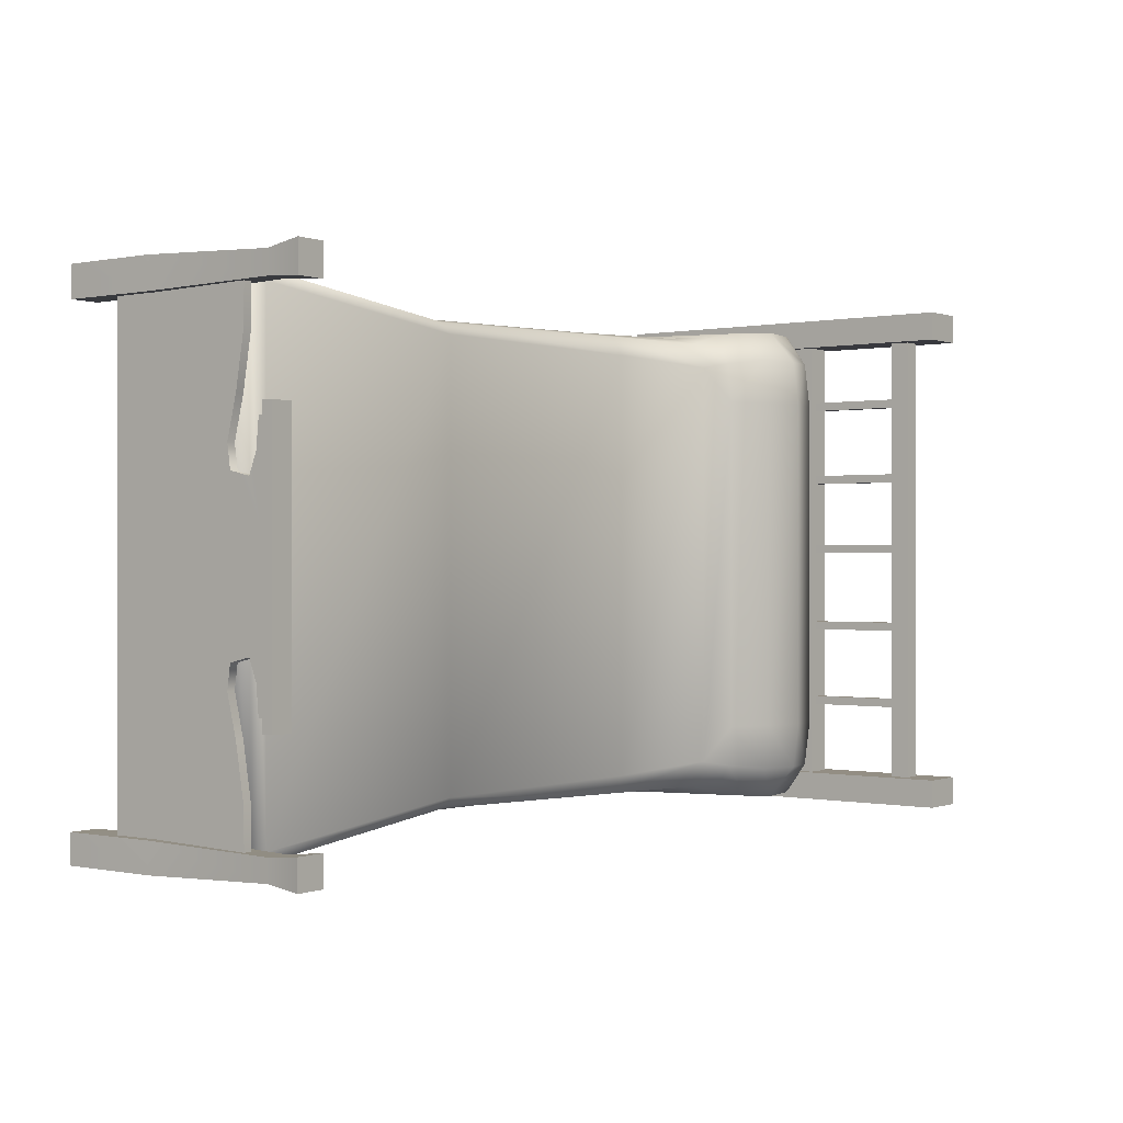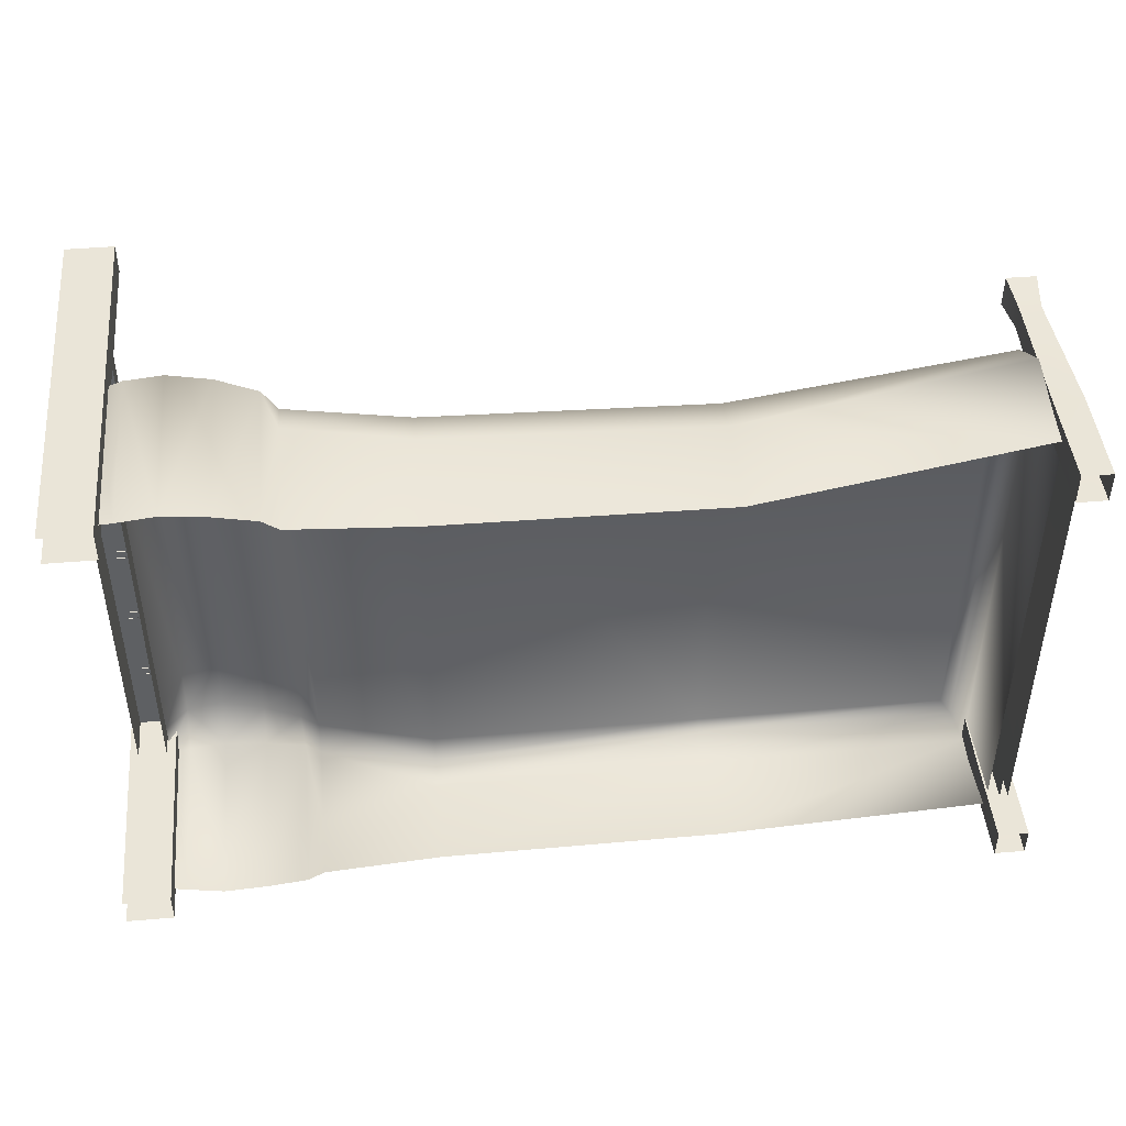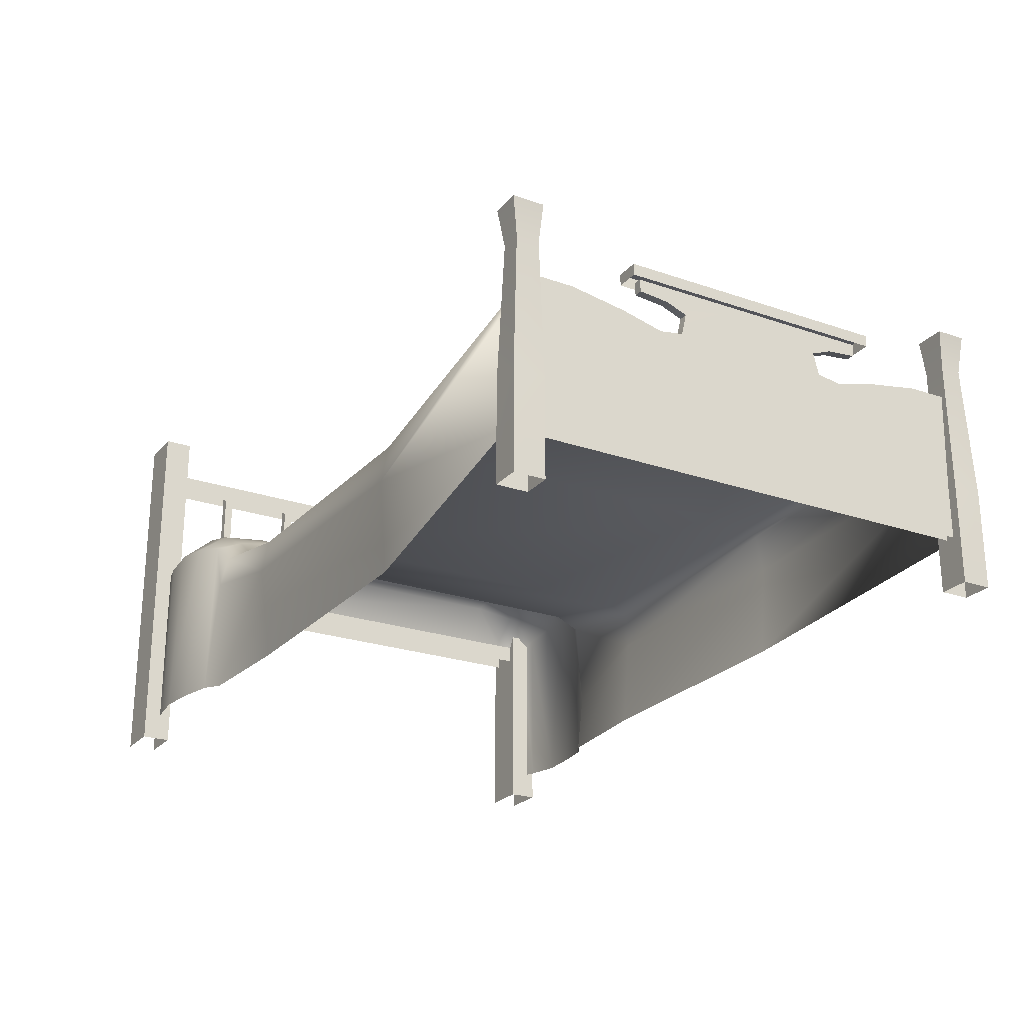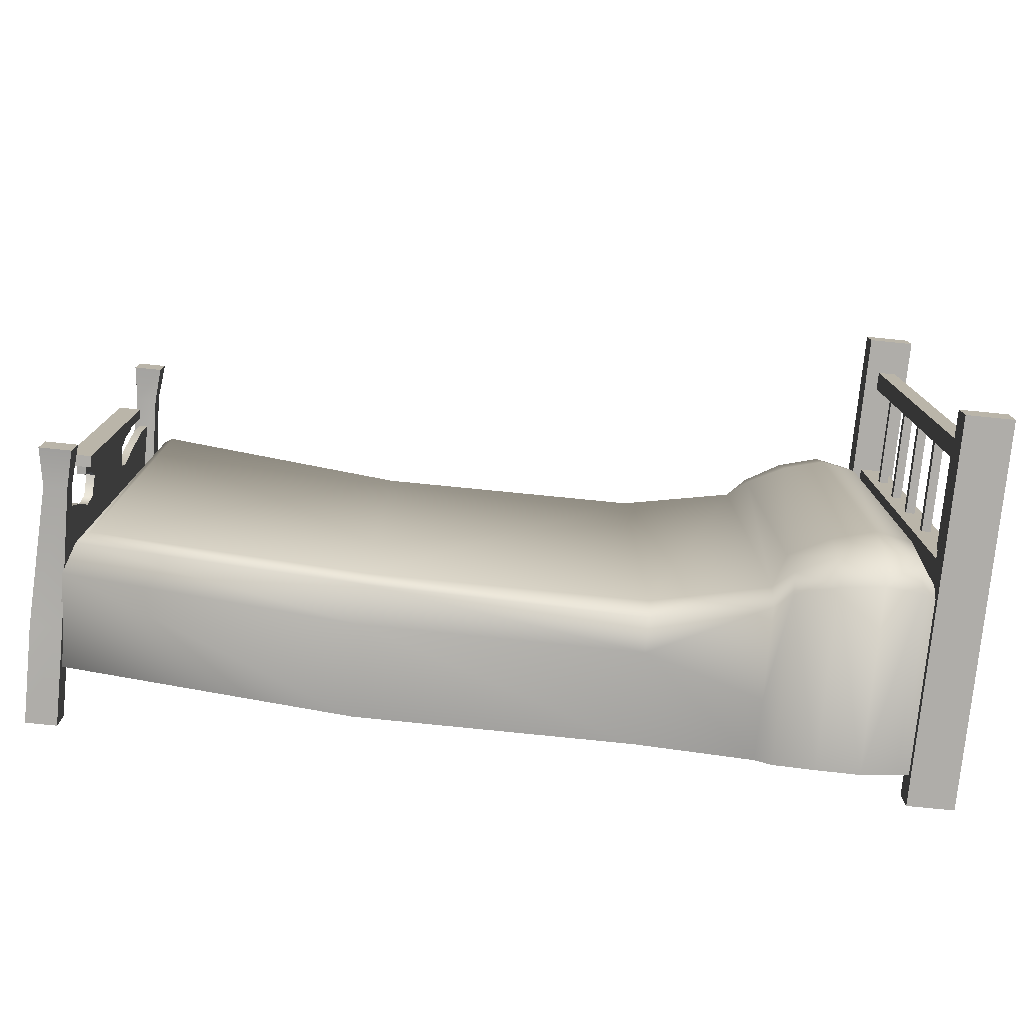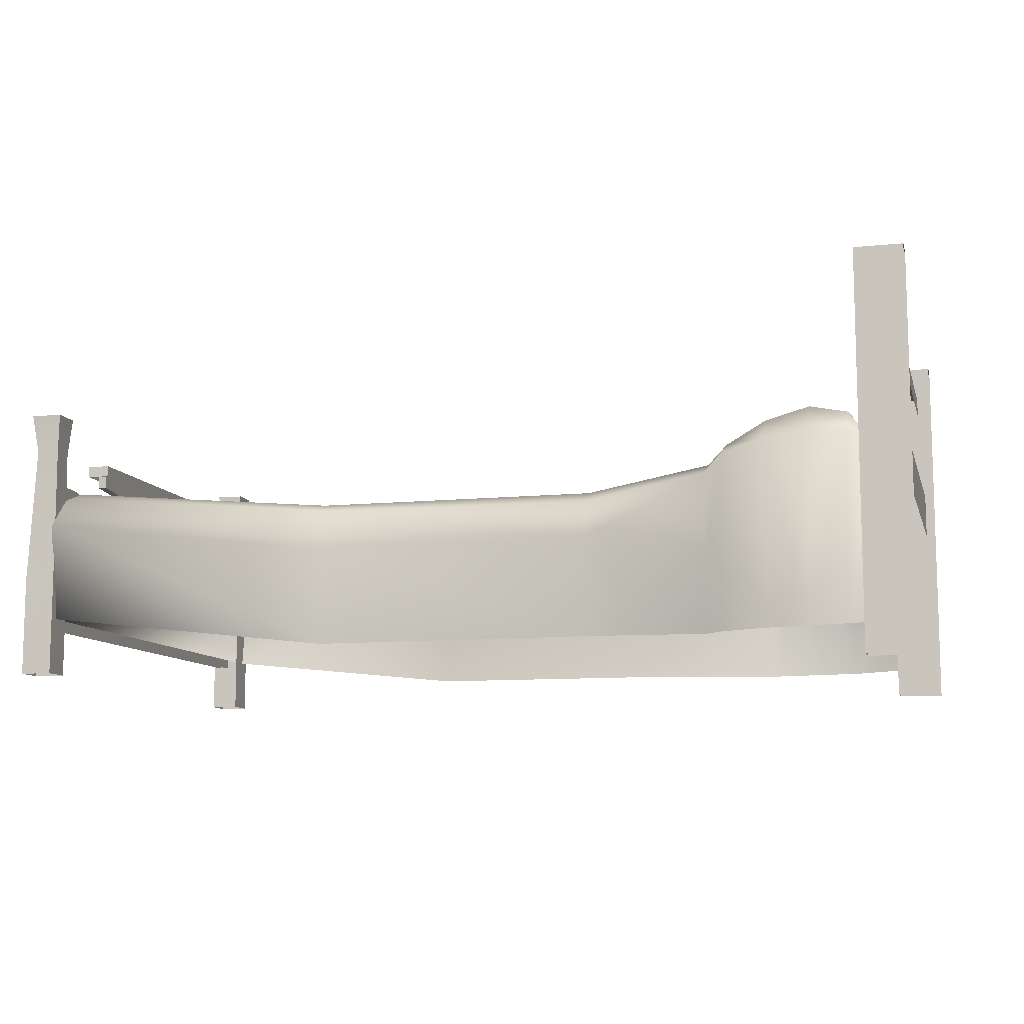
<metadata>
{"format":"obj","ext":"obj","renderer":"f3d","projection":"perspective","resolution":1024,"background":"white","views":[{"elev":-0.0,"azim":127.0,"up":"+Z"},{"elev":45.4,"azim":-5.5,"up":"+Z"},{"elev":-23.9,"azim":60.0,"up":"+Y"},{"elev":-77.2,"azim":174.3,"up":"+Z"},{"elev":-9.9,"azim":-165.4,"up":"+Y"}]}
</metadata>
<code>
g Inst_bed1_
v -107.6 89.76 -65.58
v -112.5 89.76 -65.58
v -112.5 89.76 64.01
v -107.6 89.76 64.01
v -112.5 89.76 -65.58
v -112.5 84.72 -65.58
v -112.5 84.72 64.01
v -112.5 89.76 64.01
v -107.6 84.72 -65.58
v -107.6 89.76 -65.58
v -107.6 89.76 64.01
v -107.6 84.72 64.01
v -108.9 59.42 -38.8
v -108.9 59.42 -41.08
v -108.9 87.78 -41.08
v -108.9 87.78 -38.8
v -108.9 59.42 -41.08
v -111.2 59.42 -41.08
v -111.2 87.78 -41.08
v -108.9 87.78 -41.08
v -111.2 59.42 -38.8
v -108.9 59.42 -38.8
v -108.9 87.78 -38.8
v -111.2 87.78 -38.8
v -108.9 59.42 -17.25
v -108.9 59.42 -19.54
v -108.9 87.78 -19.54
v -108.9 87.78 -17.25
v -108.9 59.42 -19.54
v -111.2 59.42 -19.54
v -111.2 87.78 -19.54
v -108.9 87.78 -19.54
v -111.2 59.42 -17.25
v -108.9 59.42 -17.25
v -108.9 87.78 -17.25
v -111.2 87.78 -17.25
v -108.9 59.42 4.743
v -108.9 59.42 2.459
v -108.9 87.78 2.459
v -108.9 87.78 4.743
v -108.9 59.42 2.459
v -111.2 59.42 2.459
v -111.2 87.78 2.459
v -108.9 87.78 2.459
v -111.2 59.42 4.743
v -108.9 59.42 4.743
v -108.9 87.78 4.743
v -111.2 87.78 4.743
v -108.9 59.42 24.63
v -108.9 59.42 22.34
v -108.9 87.78 22.34
v -108.9 87.78 24.63
v -108.9 59.42 22.34
v -111.2 59.42 22.34
v -111.2 87.78 22.34
v -108.9 87.78 22.34
v -111.2 59.42 24.63
v -108.9 59.42 24.63
v -108.9 87.78 24.63
v -111.2 87.78 24.63
v -108.9 59.42 45.66
v -108.9 59.42 43.38
v -108.9 87.78 43.38
v -108.9 87.78 45.66
v -108.9 59.42 43.38
v -111.2 59.42 43.38
v -111.2 87.78 43.38
v -108.9 87.78 43.38
v -111.2 59.42 45.66
v -108.9 59.42 45.66
v -108.9 87.78 45.66
v -111.2 87.78 45.66
v -106.3 59.66 -65.58
v -113.8 59.66 -65.58
v -113.8 59.66 64.01
v -106.3 59.66 64.01
v -113.8 59.66 -65.58
v -113.8 47.49 -65.58
v -113.8 47.49 64.01
v -113.8 59.66 64.01
v -106.3 47.49 -65.58
v -106.3 59.66 -65.58
v -106.3 59.66 64.01
v -106.3 47.49 64.01
v 108.9 59.77 -66.96
v 114.7 59.77 -66.96
v 116.1 24.84 -67.98
v 109.4 59.77 65.09
v 109.4 59.77 59.3
v 108.4 24.84 58.59
v -104 99.4 -67.98
v -104 99.4 -60.44
v -104 -0.1822 -60.44
v -104 -0.1822 -67.98
v -104 99.4 -60.44
v -116.1 99.4 -60.44
v -116.1 -0.1822 -60.44
v -104 -0.1822 -60.44
v -116.1 99.4 -67.98
v -104 99.4 -67.98
v -104 -0.1822 -67.98
v -116.1 -0.1822 -67.98
v 108.2 24.84 -67.98
v 116.1 -0.1822 -67.98
v 108.2 24.84 -60.44
v 108.2 24.84 -67.98
v 108.2 -0.1822 -67.98
v -104 99.4 61.24
v -104 99.4 68.77
v -104 -0.1822 68.77
v -104 -0.1822 61.24
v -104 99.4 68.77
v -116.1 99.4 68.77
v -116.1 -0.1822 68.77
v -104 -0.1822 68.77
v -116.1 99.4 61.24
v -104 99.4 61.24
v -104 -0.1822 61.24
v -116.1 -0.1822 61.24
v 108.4 69.51 66.52
v 109.4 59.77 65.09
v 114.9 59.77 65.09
v 115.9 69.51 66.52
v 116.1 69.51 -60.44
v 114.7 59.77 -61.46
v 114.7 59.77 -66.96
v 116.1 69.51 -67.98
v 108.2 69.51 -60.44
v 108.9 59.77 -61.46
v 114.7 59.77 -61.46
v 116.1 69.51 -60.44
v 116.1 69.51 -67.98
v 108.2 69.51 -67.98
v 108.9 59.77 -66.96
v 108.9 59.77 -61.46
v 108.2 69.51 -60.44
v 108.2 69.51 -67.98
v 116.1 24.84 -60.44
v 116.1 24.84 -67.98
v 116.1 -0.1822 -60.44
v 116.1 -0.1822 -67.98
v 108.2 24.84 -60.44
v 116.1 24.84 -60.44
v 108.2 -0.1822 -60.44
v 116.1 -0.1822 -60.44
v 108.4 69.51 58.59
v 108.2 -0.1822 -67.98
v 108.4 -0.1822 66.52
v 115.9 -0.1822 66.52
v 115.9 24.84 66.52
v 108.2 -0.1822 -60.44
v 108.4 24.84 66.52
v 115.4 61.61 33.61
v 115.4 58.69 33.61
v 115.4 58.69 -35.96
v 108.4 -0.1822 58.59
v 108.4 -0.1822 66.52
v 108.4 24.84 66.52
v 115.4 61.61 -35.96
v 109.6 58.69 33.61
v 109.6 61.61 33.61
v 109.6 61.61 -35.96
v 109.6 58.69 -35.96
v 108.4 69.51 66.52
v 115.9 69.51 66.52
v 114.9 59.77 65.09
v 114.9 59.77 59.3
v 115.9 69.51 58.59
v 114.9 59.77 59.3
v 109.4 59.77 59.3
v 108.4 69.51 58.59
v 115.9 69.51 58.59
v 115.9 -0.1822 66.52
v 115.9 -0.1822 58.59
v 115.9 24.84 58.59
v 115.9 24.84 66.52
v 115.9 24.84 58.59
v 108.4 24.84 58.59
v 109.6 61.61 33.61
v 115.4 61.61 33.61
v 115.4 61.61 -35.96
v 115.9 -0.1822 58.59
v 108.4 -0.1822 58.59
v 109.6 61.61 -35.96
f 9 11 12
f 11 9 10
f 132 86 85
f 87 85 86
f 85 87 103
f 104 103 87
f 103 104 147
f 85 133 132
f 105 107 151
f 107 105 106
f 135 106 105
f 106 135 134
f 136 134 135
f 134 136 137
f 120 121 122
f 152 122 121
f 122 152 150
f 148 150 152
f 150 148 149
f 122 123 120
f 124 125 126
f 138 126 125
f 126 138 139
f 140 139 138
f 139 140 141
f 126 127 124
f 143 144 145
f 144 143 142
f 130 142 143
f 142 130 129
f 128 129 130
f 130 131 128
f 146 89 88
f 90 88 89
f 88 90 158
f 156 158 90
f 158 156 157
f 88 164 146
f 165 166 167
f 176 167 166
f 167 176 175
f 173 175 176
f 175 173 174
f 167 168 165
f 15 13 14
f 13 15 16
f 19 17 18
f 17 19 20
f 23 21 22
f 21 23 24
f 27 25 26
f 25 27 28
f 31 29 30
f 29 31 32
f 35 33 34
f 33 35 36
f 39 37 38
f 37 39 40
f 43 41 42
f 41 43 44
f 47 45 46
f 45 47 48
f 51 49 50
f 49 51 52
f 55 53 54
f 53 55 56
f 59 57 58
f 57 59 60
f 63 61 62
f 61 63 64
f 67 65 66
f 65 67 68
f 71 69 70
f 69 71 72
f 75 73 74
f 73 75 76
f 79 77 78
f 77 79 80
f 83 81 82
f 81 83 84
f 93 91 92
f 91 93 94
f 97 95 96
f 95 97 98
f 101 99 100
f 99 101 102
f 110 108 109
f 108 110 111
f 114 112 113
f 112 114 115
f 118 116 117
f 116 118 119
f 155 153 154
f 153 155 159
f 162 160 161
f 160 162 163
f 181 179 180
f 179 181 184
f 169 171 172
f 171 169 170
f 177 170 169
f 170 177 178
f 182 178 177
f 178 182 183
f 3 1 2
f 1 3 4
f 7 5 6
f 5 7 8
v -116.1 99.4 68.77
v -104 99.4 68.77
v -104 99.4 61.24
v 108.4 69.51 58.59
v 108.4 69.51 66.52
v 115.9 69.51 66.52
v 115.9 69.51 58.59
v -116.1 99.4 61.24
v -104 99.4 -67.98
v -116.1 99.4 -67.98
v -116.1 99.4 -60.44
v 108.2 69.51 -60.44
v 116.1 69.51 -60.44
v 116.1 69.51 -67.98
v 108.2 69.51 -67.98
v -104 99.4 -60.44
v 115.4 58.69 -35.96
v 109.6 58.69 -35.96
v 109.6 61.61 -35.96
v 115.4 61.61 -35.96
v 115.4 58.69 33.61
v 115.4 61.61 33.61
v 109.6 61.61 33.61
v 109.6 58.69 33.61
f 187 185 186
f 185 187 192
f 190 188 189
f 188 190 191
f 195 193 194
f 193 195 200
f 198 196 197
f 196 198 199
f 203 201 202
f 201 203 204
f 207 205 206
f 205 207 208
v 113.6 55.94 30.63
v 113.6 59.09 30.87
v 111.4 59.09 30.87
v 111.4 55.94 30.63
v 113.6 55.22 23.23
v 113.6 55.94 30.63
v 111.4 55.94 30.63
v 111.4 55.22 23.23
v 113.6 53.18 17.95
v 113.6 55.22 23.23
v 111.4 55.22 23.23
v 111.4 53.18 17.95
v 113.7 47.62 19.27
v 113.6 53.18 17.95
v 111.4 53.18 17.95
v 111.5 47.62 19.27
v 113.7 46.73 25.29
v 113.7 47.62 19.27
v 111.5 47.62 19.27
v 111.5 46.73 25.29
v 113.7 49.31 35.58
v 113.7 46.73 25.29
v 111.5 46.73 25.29
v 111.5 49.31 35.58
v 113.7 51.66 49.49
v 111.5 51.66 49.49
v 113.7 51.73 59.65
v 113.7 51.66 49.49
v 111.5 51.66 49.49
v 111.5 51.73 59.65
v 113.7 51.66 -51.63
v 113.7 51.73 -61.78
v 111.5 51.73 -61.78
v 111.5 51.66 -51.63
v 113.7 49.31 -37.71
v 113.7 51.66 -51.63
v 111.5 51.66 -51.63
v 111.5 49.31 -37.71
v 113.7 46.73 -27.43
v 111.5 46.73 -27.43
v 113.7 47.62 -21.41
v 113.7 46.73 -27.43
v 111.5 46.73 -27.43
v 111.5 47.62 -21.41
v 113.6 53.18 -20.09
v 113.7 47.62 -21.41
v 111.5 47.62 -21.41
v 111.4 53.18 -20.09
v 113.6 55.22 -25.36
v 113.6 53.18 -20.09
v 111.4 53.18 -20.09
v 111.4 55.22 -25.36
v 113.6 55.94 -32.77
v 113.6 55.22 -25.36
v 111.4 55.22 -25.36
v 111.4 55.94 -32.77
v 113.6 59.09 -33.01
v 113.6 55.94 -32.77
v 111.4 55.94 -32.77
v 111.4 59.09 -33.01
v 111.5 46.73 -27.43
v 111.5 49.31 -37.71
v 111.5 51.66 -51.63
v 111.5 51.73 -61.78
v 111.5 12.43 -61.78
v 111.5 47.62 -21.41
v 111.5 12.43 -1.069
v 111.4 59.09 -1.069
v 111.4 53.18 -20.09
v 111.4 55.22 -25.36
v 111.4 55.94 -32.77
v 111.4 59.09 -33.01
v 113.6 59.09 -1.069
v 113.7 12.43 -1.069
v 113.7 12.43 -61.78
v 113.7 51.73 -61.78
v 113.7 51.66 -51.63
v 113.7 49.31 -37.71
v 113.7 46.73 -27.43
v 113.7 47.62 -21.41
v 113.6 53.18 -20.09
v 113.6 59.09 -33.01
v 113.6 55.22 -25.36
v 113.6 55.94 -32.77
v 111.5 12.43 59.65
v 111.5 51.73 59.65
v 111.5 51.66 49.49
v 111.5 49.31 35.58
v 111.5 46.73 25.29
v 111.5 47.62 19.27
v 111.4 55.22 23.23
v 111.4 55.94 30.63
v 111.4 59.09 30.87
v 111.4 53.18 17.95
v 113.6 59.09 30.87
v 113.6 55.94 30.63
v 113.6 55.22 23.23
v 113.6 53.18 17.95
v 113.7 47.62 19.27
v 113.7 46.73 25.29
v 113.7 49.31 35.58
v 113.7 51.66 49.49
v 113.7 51.73 59.65
v 113.7 12.43 59.65
f 213 215 216
f 215 213 214
f 287 285 286
f 285 287 283
f 288 283 287
f 283 288 281
f 289 281 288
f 281 289 290
f 291 290 289
f 290 291 292
f 283 284 285
f 282 281 312
f 281 282 283
f 305 306 281
f 307 281 306
f 281 307 312
f 308 312 307
f 312 308 310
f 309 310 308
f 310 311 312
f 304 281 303
f 281 304 305
f 276 298 302
f 298 276 293
f 275 293 276
f 302 301 276
f 293 297 298
f 301 299 300
f 299 301 302
f 295 293 294
f 293 295 297
f 296 297 295
f 276 279 278
f 279 276 280
f 278 277 276
f 274 276 277
f 275 276 273
f 274 273 276
f 273 274 269
f 272 273 271
f 269 271 273
f 271 269 270
f 230 231 229
f 232 229 231
f 229 232 233
f 234 233 232
f 219 217 218
f 217 219 220
f 223 221 222
f 221 223 224
f 227 225 226
f 225 227 228
f 237 235 236
f 235 237 238
f 241 239 240
f 239 241 242
f 244 245 243
f 246 243 245
f 243 246 247
f 248 247 246
f 251 249 250
f 249 251 252
f 255 253 254
f 253 255 256
f 259 257 258
f 257 259 260
f 263 261 262
f 261 263 264
f 267 265 266
f 265 267 268
f 211 209 210
f 209 211 212
v 106.5 46.3 -65.74
v 108.8 39.14 -68.77
v 36.05 31.21 -61.27
v 36.06 41.11 -59.49
v 36.05 6.498 -59.49
v 108.8 14.43 -65.52
v 108.8 39.14 66.88
v 108.8 14.43 63.63
v 106.5 46.3 63.74
v 36.06 6.498 57.6
v 36.06 31.21 59.38
v -35.07 31.29 61.58
v -35.07 6.498 58.23
v -35.08 6.498 -60.12
v -35.08 31.29 -62.24
v -65.4 6.016 -62.19
v -65.4 22.52 -64.02
v -35.07 40.35 -61.9
v -35.07 43.29 -57.02
v 36.05 43.29 -56.8
v -65.4 46.09 -62.18
v -65.4 49.38 -55.1
v -35.08 40.35 60
v 36.05 41.11 57.6
v -65.4 6.016 60.52
v -65.51 37.31 62.17
v -65.4 49.38 53.42
v -35.08 43.29 54.9
v -65.62 46.07 60.14
v 36.05 43.29 54.68
v 103.7 48.41 60.33
v 103.7 48.41 -62.44
v -69.65 6.182 63.33
v -69.65 50.21 62.17
v -80.3 53.51 63.87
v -80.3 6.541 65.24
v -91.35 55.04 64.75
v -91.35 6.739 66.21
v -100.8 54.07 64.58
v -100.8 7.118 64.74
v -106 52.35 63.98
v -106 7.495 64
v -69.65 55.68 -45.56
v -80.3 61.04 -45.56
v -80.3 61.04 43.88
v -69.65 55.68 43.88
v -91.35 64.09 -45.56
v -91.35 64.09 43.88
v -100.8 62.16 -45.56
v -100.8 62.16 43.88
v -106 52.2 -45.57
v -106 52.2 43.88
v -70.36 54.09 54.63
v -80.3 59.44 56.08
v -91.35 62.49 56.08
v -100.8 60.57 56.08
v -106 52.2 53.42
v -69.65 6.182 -65
v -69.65 50.21 -63.84
v -80.3 6.541 -66.91
v -80.3 53.51 -65.55
v -91.35 6.739 -67.89
v -91.35 55.04 -66.42
v -100.8 7.118 -66.41
v -100.8 54.07 -66.25
v -106 7.495 -65.67
v -106 52.35 -65.66
v -70.36 54.09 -56.3
v -80.3 59.44 -57.75
v -91.35 62.49 -57.75
v -100.8 60.57 -57.75
v -106 52.2 -55.09
f 352 353 354
f 353 352 351
f 350 351 352
f 337 338 345
f 346 345 338
f 345 346 348
f 347 348 346
f 348 347 350
f 349 350 347
f 350 349 351
f 368 351 349
f 351 368 353
f 369 353 368
f 324 337 325
f 337 324 338
f 341 338 324
f 338 341 346
f 365 346 341
f 346 365 347
f 366 347 365
f 347 366 349
f 367 349 366
f 349 367 368
f 360 368 367
f 368 360 362
f 359 362 360
f 362 359 361
f 383 361 359
f 361 383 384
f 379 384 383
f 384 363 361
f 364 361 363
f 361 364 362
f 369 362 364
f 362 369 368
f 324 325 322
f 360 367 357
f 366 357 367
f 357 366 358
f 365 358 366
f 358 365 339
f 341 339 365
f 339 341 335
f 324 335 341
f 335 324 323
f 322 323 324
f 323 322 320
f 359 360 356
f 357 356 360
f 356 357 355
f 358 355 357
f 355 358 334
f 339 334 358
f 334 339 331
f 340 331 339
f 331 340 332
f 342 332 340
f 332 342 344
f 343 344 342
f 344 343 321
f 336 321 343
f 321 336 323
f 335 323 336
f 343 342 336
f 340 336 342
f 336 340 335
f 339 335 340
f 334 331 330
f 332 330 331
f 330 332 316
f 344 316 332
f 316 344 313
f 321 313 344
f 313 321 319
f 323 319 321
f 319 323 320
f 320 318 319
f 314 319 318
f 319 314 313
f 315 313 314
f 313 315 316
f 327 316 315
f 316 327 330
f 333 330 327
f 330 333 334
f 380 334 333
f 334 380 355
f 381 355 380
f 355 381 356
f 382 356 381
f 356 382 359
f 383 359 382
f 315 326 327
f 326 315 317
f 314 317 315
f 317 314 318
f 326 328 327
f 329 327 328
f 327 329 333
f 371 333 329
f 333 371 380
f 373 380 371
f 380 373 381
f 375 381 373
f 381 375 382
f 383 382 375
f 370 329 328
f 329 370 371
f 372 371 370
f 371 372 373
f 374 373 372
f 373 374 375
f 377 375 374
f 375 377 383
f 379 383 377
f 378 379 376
f 377 376 379
f 376 377 374

</code>
